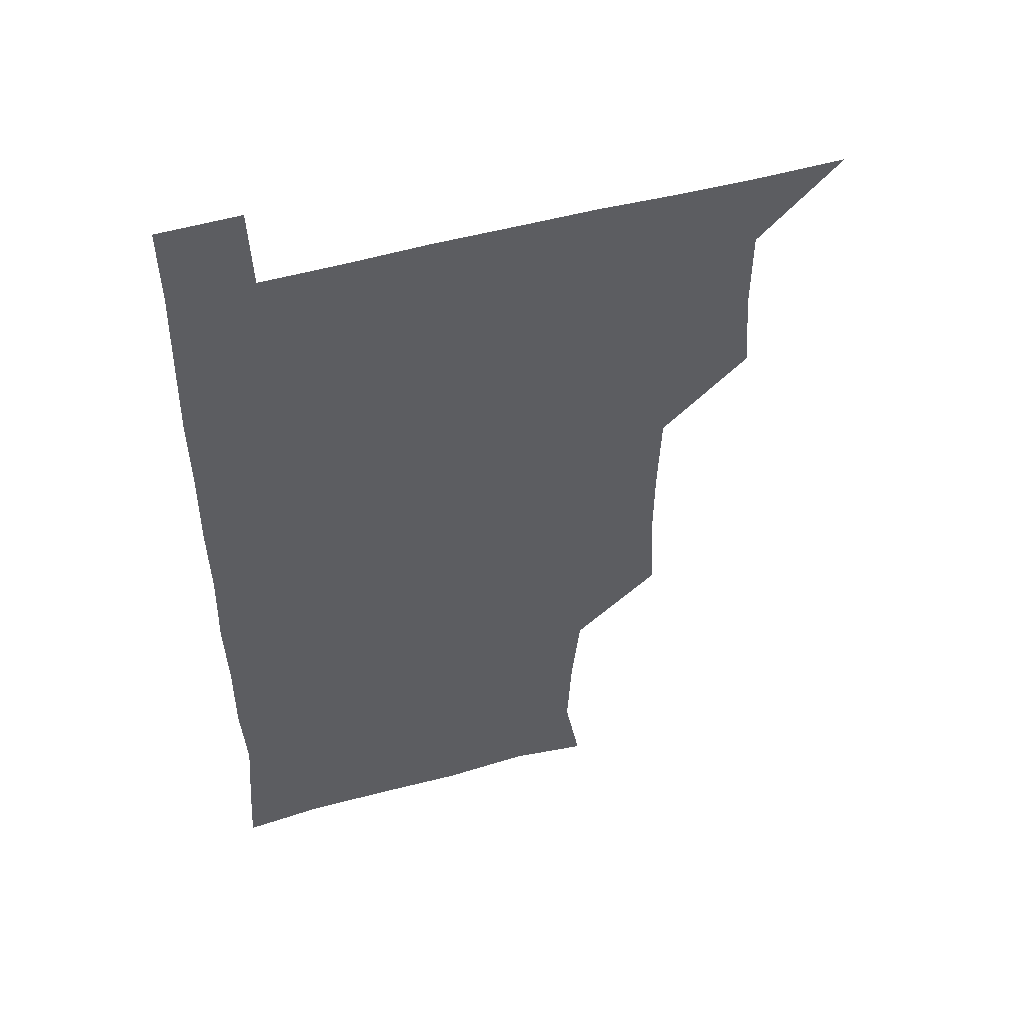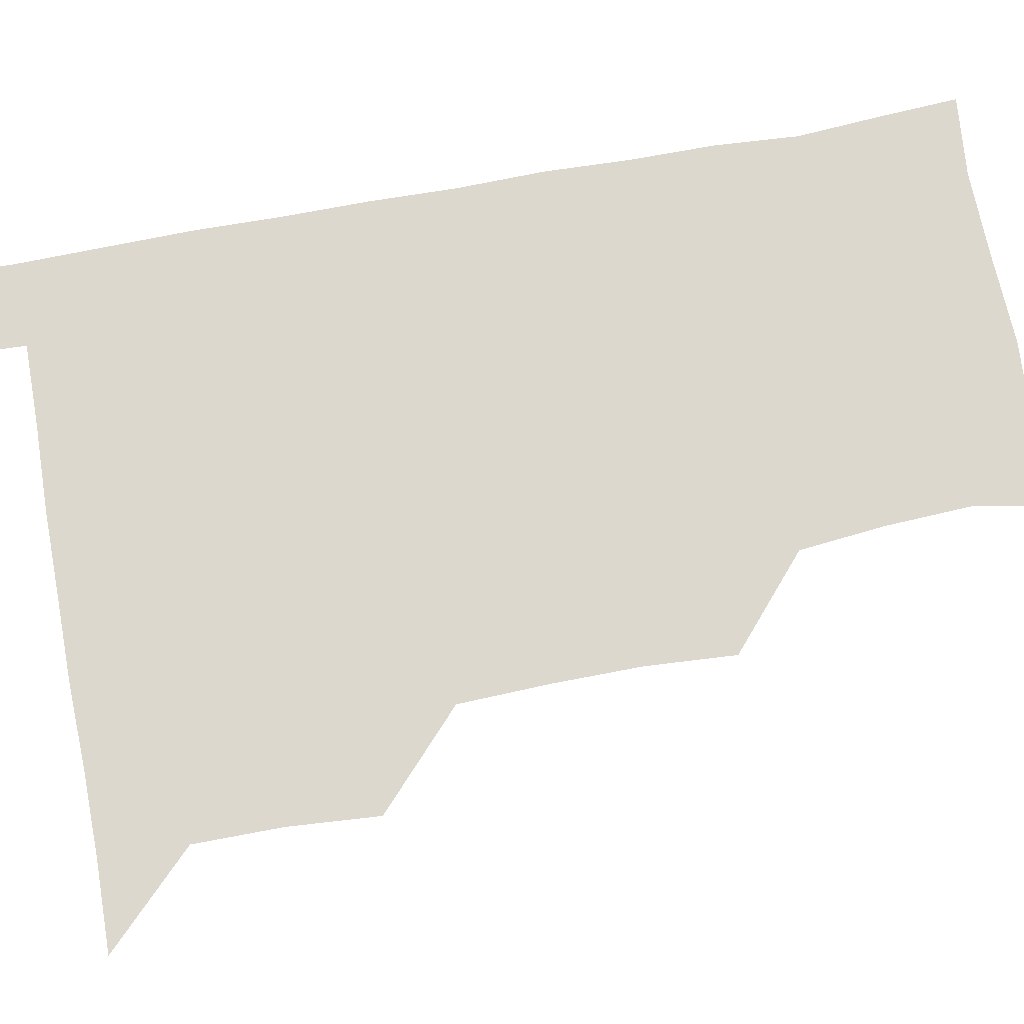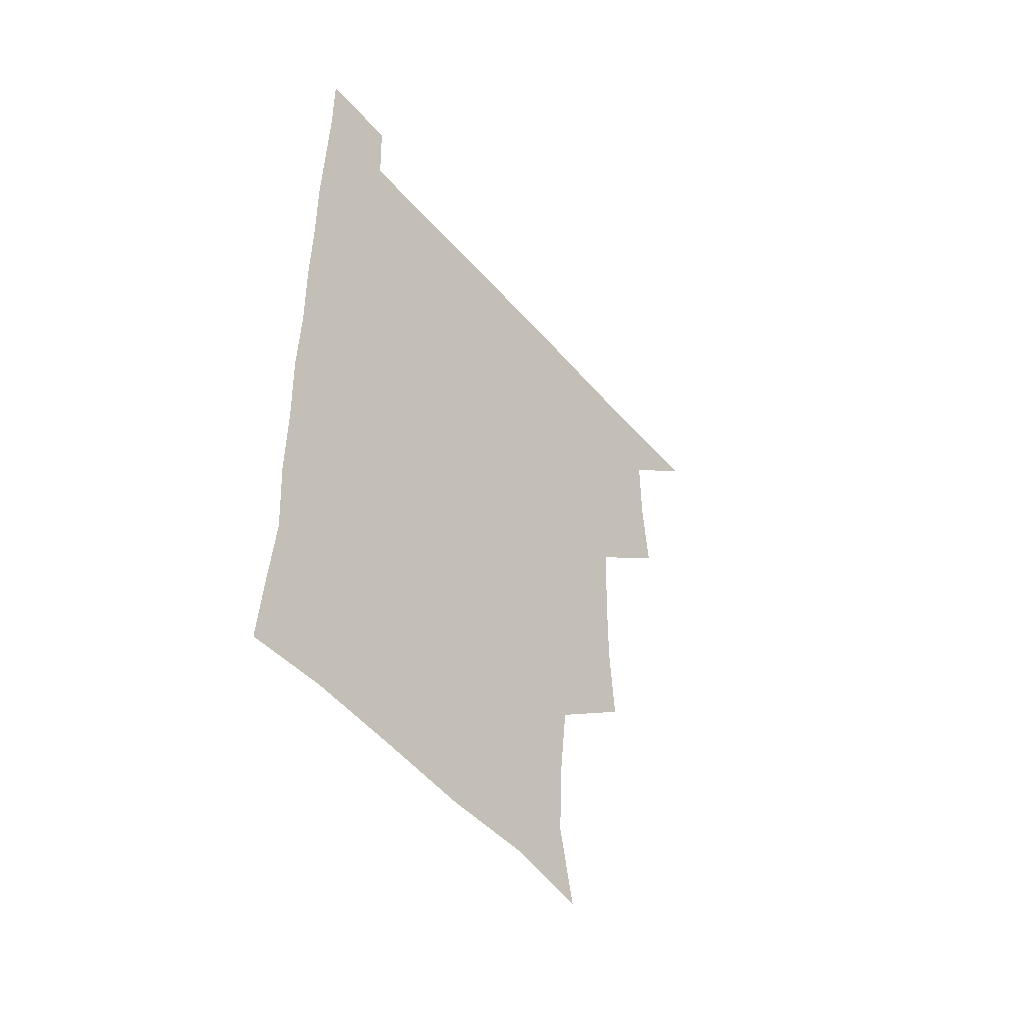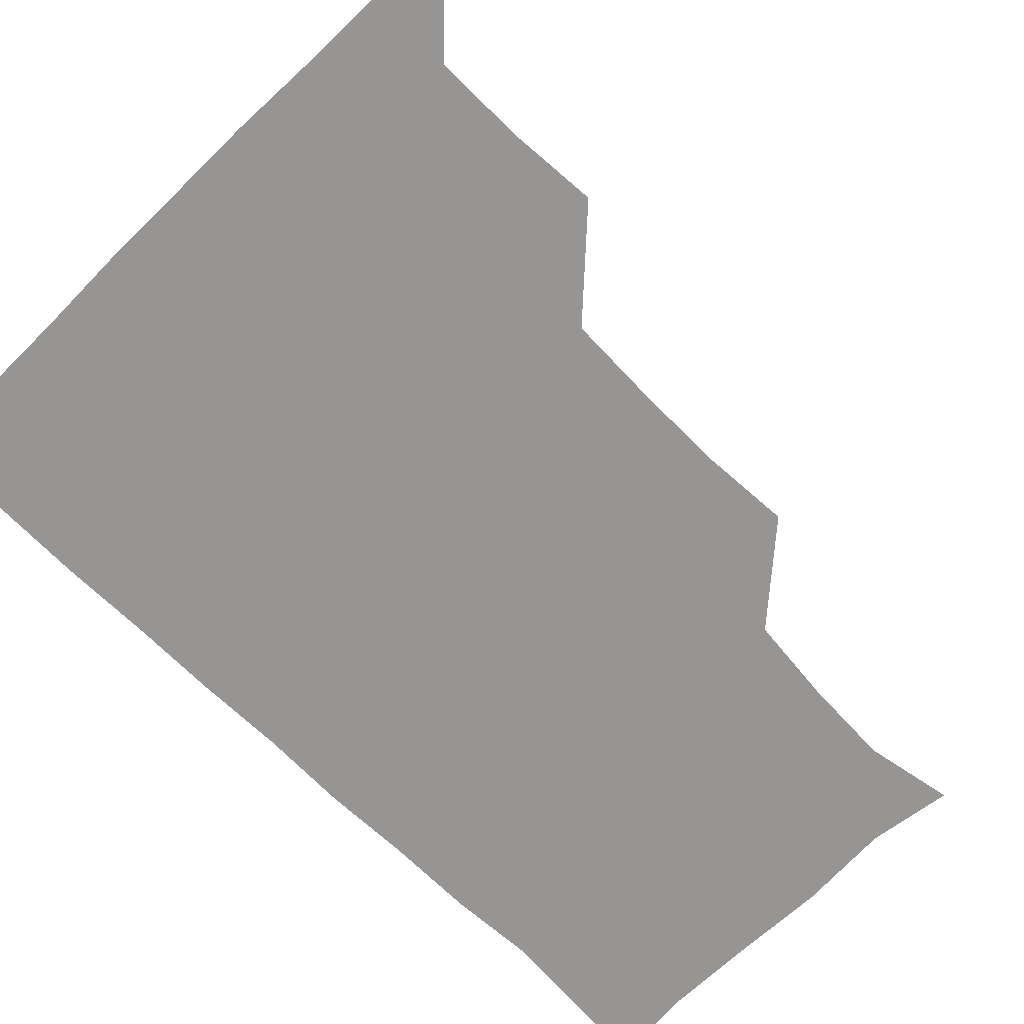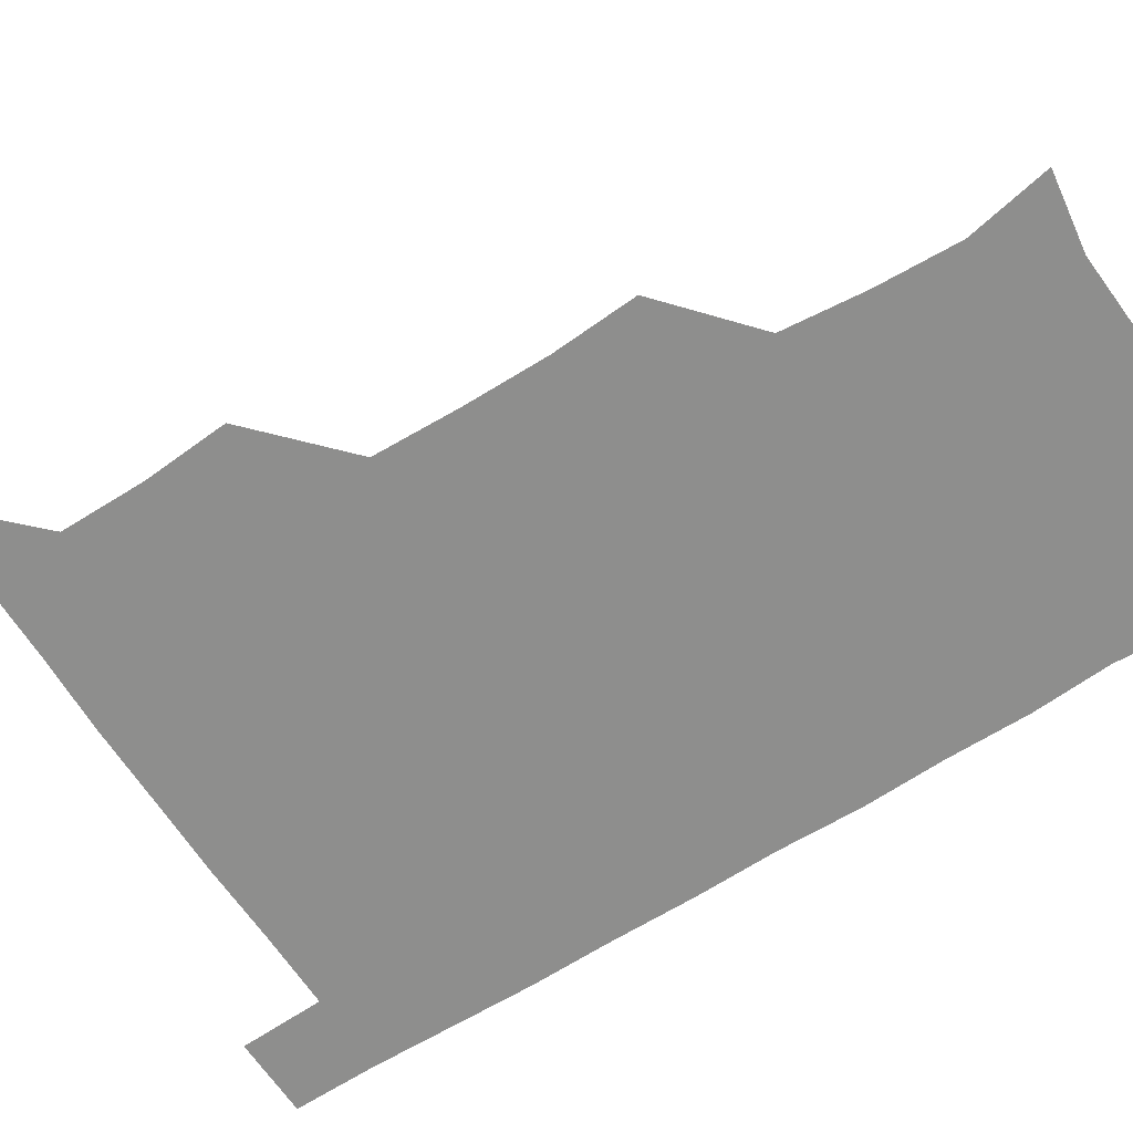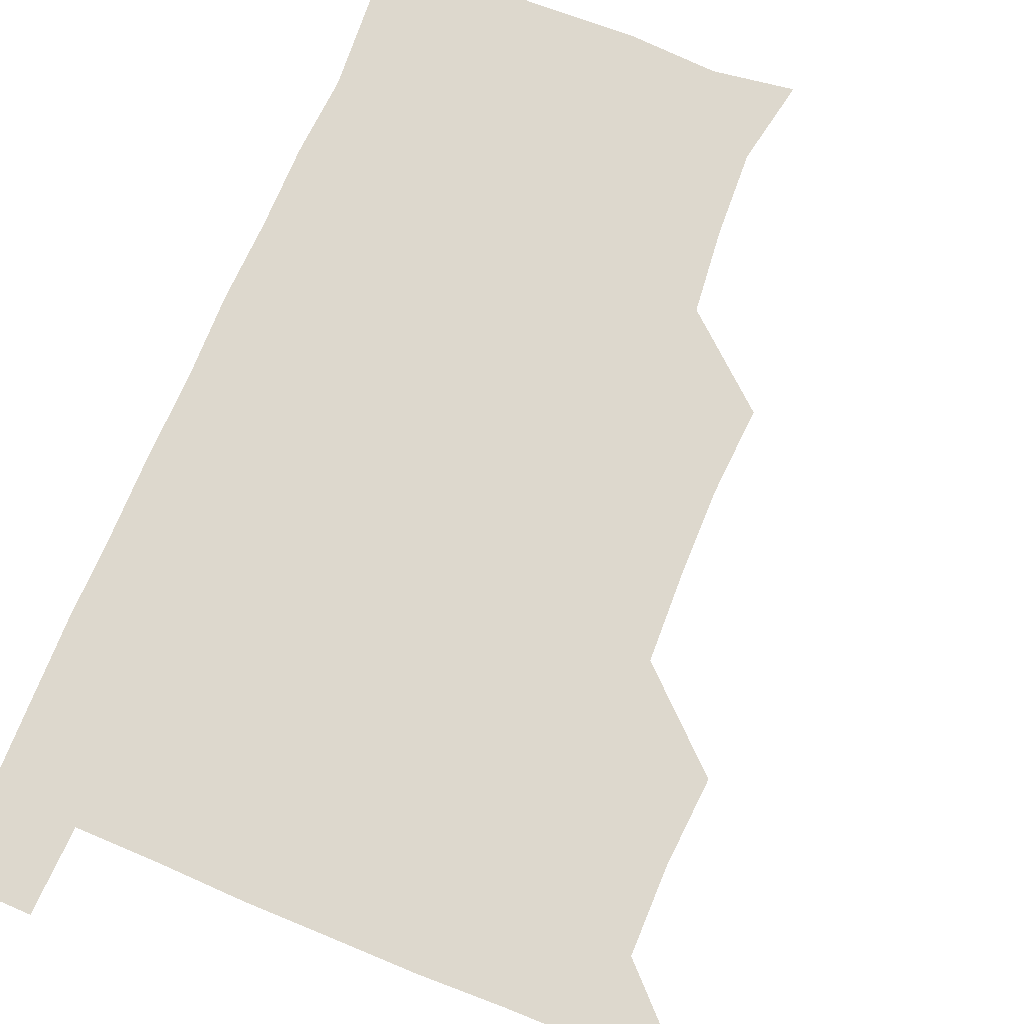
<metadata>
{"format":"obj","ext":"obj","renderer":"f3d","projection":"perspective","resolution":1024,"background":"white","views":[{"elev":50.8,"azim":163.2,"up":"+Y"},{"elev":72.2,"azim":-100.5,"up":"+Z"},{"elev":-52.2,"azim":129.8,"up":"+Y"},{"elev":-67.5,"azim":-135.2,"up":"+Z"},{"elev":-64.8,"azim":-57.5,"up":"+Z"},{"elev":72.1,"azim":-157.5,"up":"+Z"}]}
</metadata>
<code>
v 480.5 540.7 0
v 508.7 448.3 0
v 510.9 479.7 0
v 510.8 510.4 0
v 511.7 540.2 0
v 540 325.3 0
v 541.9 356.4 0
v 541.7 387.1 0
v 540.5 418.8 0
v 541.4 450.9 0
v 542.7 481.5 0
v 542 510.9 0
v 541.4 540.4 0
v 570.1 207 0
v 575.8 237.5 0
v 574.3 268.2 0
v 571.3 298 0
v 573.3 332.7 0
v 573 362.6 0
v 572.6 392.3 0
v 572.5 422.3 0
v 572.3 452.2 0
v 572.5 481.7 0
v 572.4 510.6 0
v 570.8 541.4 0
v 598.6 211.1 0
v 602.7 242.5 0
v 602.2 272.2 0
v 601.9 303.2 0
v 602.6 335.1 0
v 601.9 363.3 0
v 602.3 394.4 0
v 601.9 422.9 0
v 601.7 452.2 0
v 601.8 481.7 0
v 601.6 510.8 0
v 600.7 541.3 0
v 630.2 209.1 0
v 631.3 243.9 0
v 631.2 273.9 0
v 631.1 304.4 0
v 631 334.2 0
v 630.9 363.4 0
v 630.9 393.2 0
v 630.9 423.6 0
v 630.9 452.6 0
v 631.1 481.6 0
v 631.2 510.6 0
v 630.4 541.4 0
v 662.9 210.3 0
v 660.4 243.6 0
v 659.9 274 0
v 659.6 304.3 0
v 659.4 334.6 0
v 659.5 364.1 0
v 659.8 393.2 0
v 659.9 422.9 0
v 660.2 452.2 0
v 660.1 482.2 0
v 660.4 511.2 0
v 660.8 540.6 0
v 694.2 210.8 0
v 689.4 243 0
v 688.3 273 0
v 687.9 303.7 0
v 687.8 333.5 0
v 688.6 362.5 0
v 688.5 392.4 0
v 688.8 422.3 0
v 689.2 451.9 0
v 689 482 0
v 689.4 511.3 0
v 690.1 540.3 0
v 691.2 571.1 0
v 722.9 208.2 0
v 721.2 235.5 0
v 719 265.8 0
v 720.8 295 0
v 720.8 325.5 0
v 721.8 355.5 0
v 721.1 386.5 0
v 721.7 417 0
v 721.5 447.9 0
v 721.9 478.6 0
v 721.3 509.7 0
v 720.7 540.6 0
v 721 570.6 0
f 4 5 1
f 9 10 2
f 2 10 3
f 10 11 3
f 3 11 4
f 11 12 4
f 4 12 5
f 12 13 5
f 17 18 6
f 6 18 7
f 18 19 7
f 7 19 8
f 19 20 8
f 8 20 9
f 20 21 9
f 9 21 10
f 21 22 10
f 10 22 11
f 22 23 11
f 11 23 12
f 23 24 12
f 12 24 13
f 24 25 13
f 14 26 15
f 26 27 15
f 15 27 16
f 27 28 16
f 16 28 17
f 28 29 17
f 17 29 18
f 29 30 18
f 18 30 19
f 30 31 19
f 19 31 20
f 31 32 20
f 20 32 21
f 32 33 21
f 21 33 22
f 33 34 22
f 22 34 23
f 34 35 23
f 23 35 24
f 35 36 24
f 24 36 25
f 36 37 25
f 26 38 27
f 38 39 27
f 27 39 28
f 39 40 28
f 28 40 29
f 40 41 29
f 29 41 30
f 41 42 30
f 30 42 31
f 42 43 31
f 31 43 32
f 43 44 32
f 32 44 33
f 44 45 33
f 33 45 34
f 45 46 34
f 34 46 35
f 46 47 35
f 35 47 36
f 47 48 36
f 36 48 37
f 48 49 37
f 38 50 39
f 50 51 39
f 39 51 40
f 51 52 40
f 40 52 41
f 52 53 41
f 41 53 42
f 53 54 42
f 42 54 43
f 54 55 43
f 43 55 44
f 55 56 44
f 44 56 45
f 56 57 45
f 45 57 46
f 57 58 46
f 46 58 47
f 58 59 47
f 47 59 48
f 59 60 48
f 48 60 49
f 60 61 49
f 50 62 51
f 62 63 51
f 51 63 52
f 63 64 52
f 52 64 53
f 64 65 53
f 53 65 54
f 65 66 54
f 54 66 55
f 66 67 55
f 55 67 56
f 67 68 56
f 56 68 57
f 68 69 57
f 57 69 58
f 69 70 58
f 58 70 59
f 70 71 59
f 59 71 60
f 71 72 60
f 60 72 61
f 72 73 61
f 62 75 63
f 75 76 63
f 63 76 64
f 76 77 64
f 64 77 65
f 77 78 65
f 65 78 66
f 78 79 66
f 66 79 67
f 79 80 67
f 67 80 68
f 80 81 68
f 68 81 69
f 81 82 69
f 69 82 70
f 82 83 70
f 70 83 71
f 83 84 71
f 71 84 72
f 84 85 72
f 72 85 73
f 85 86 73
f 73 86 74
f 86 87 74

</code>
